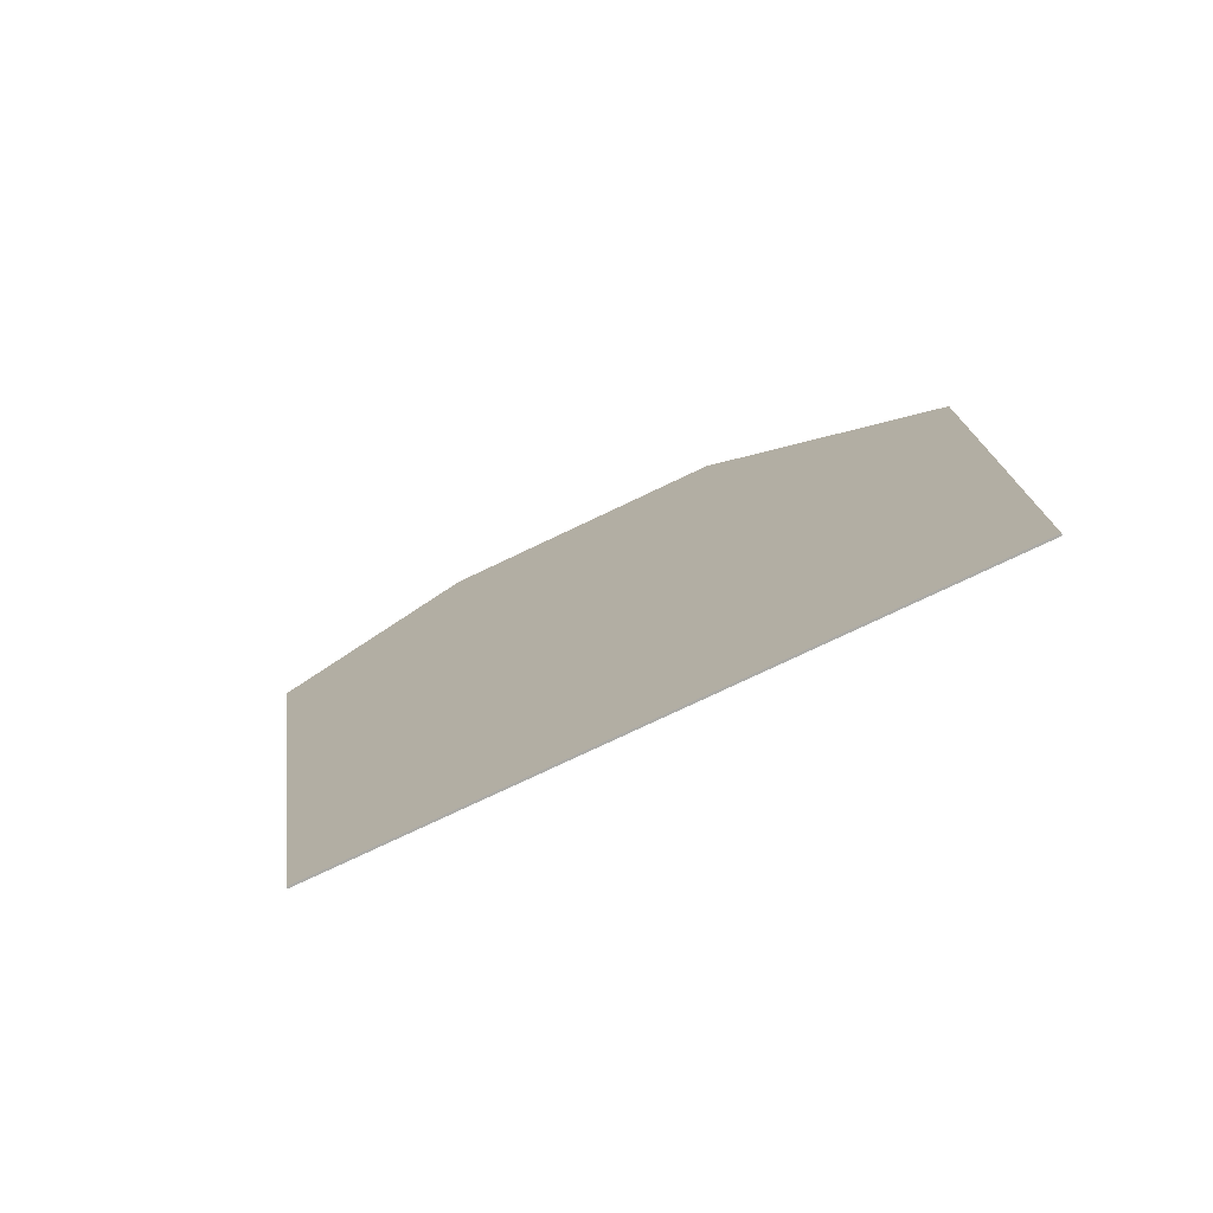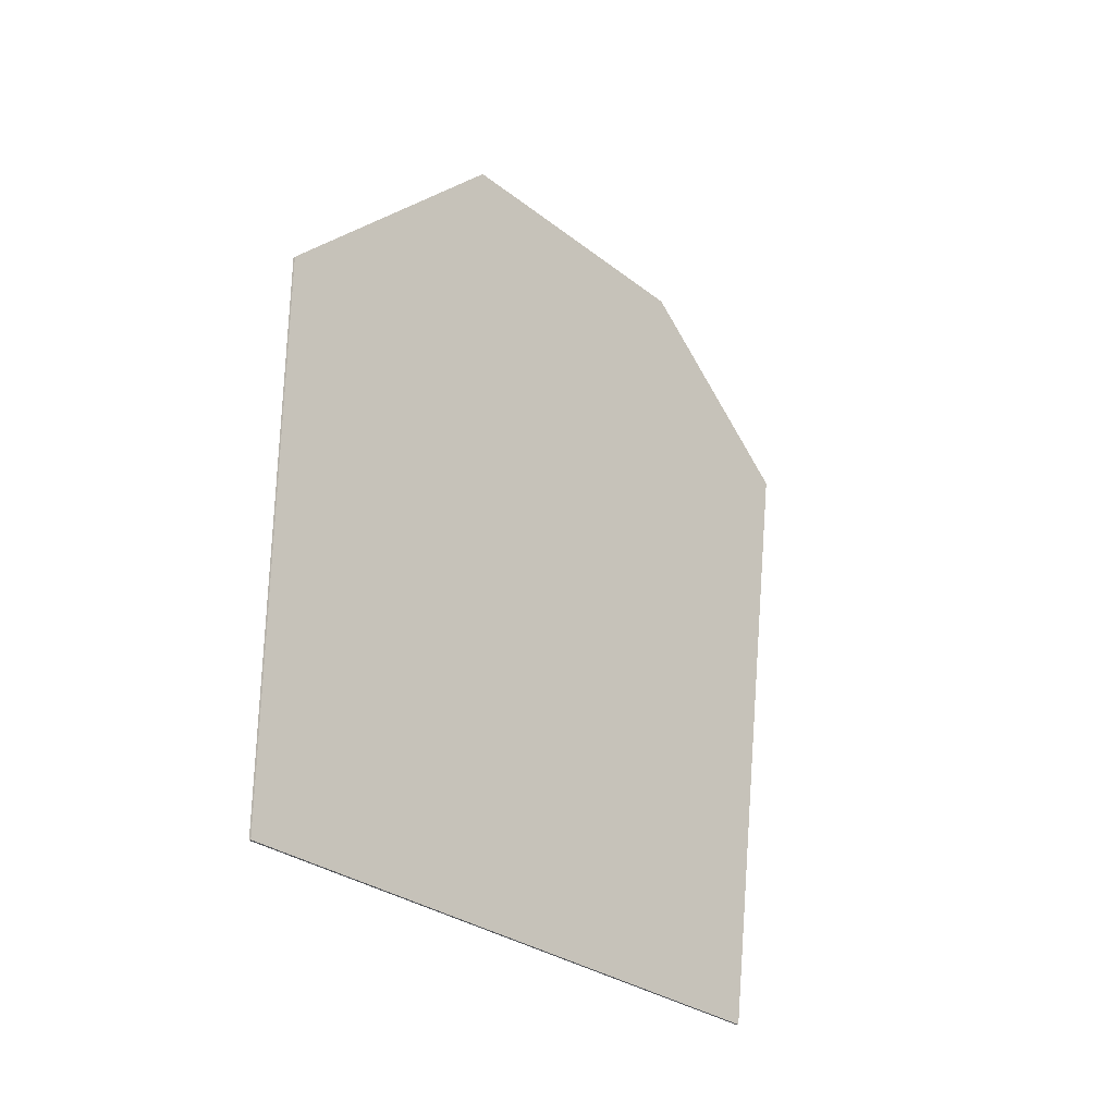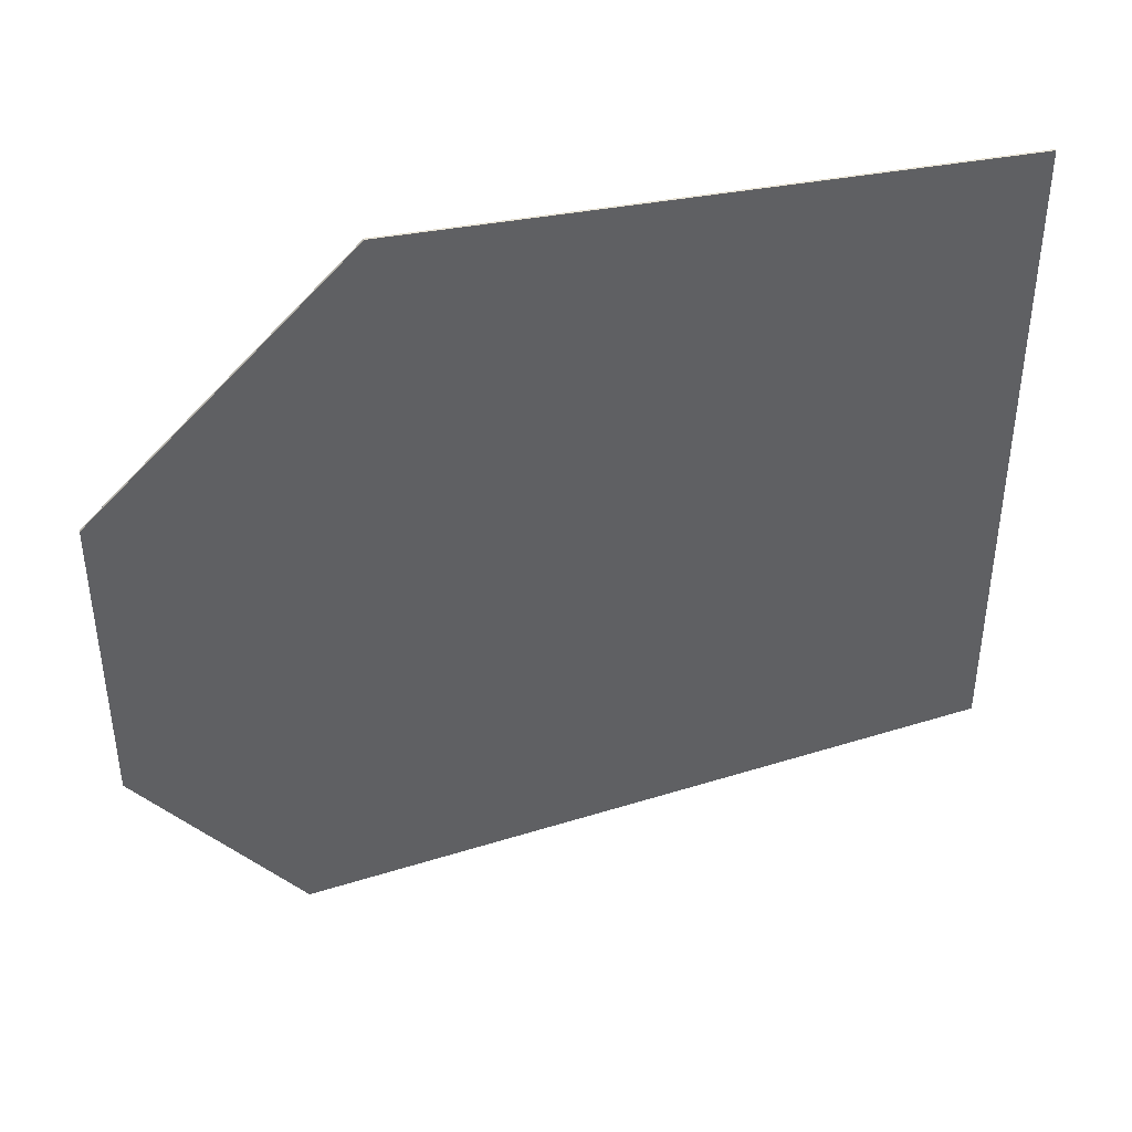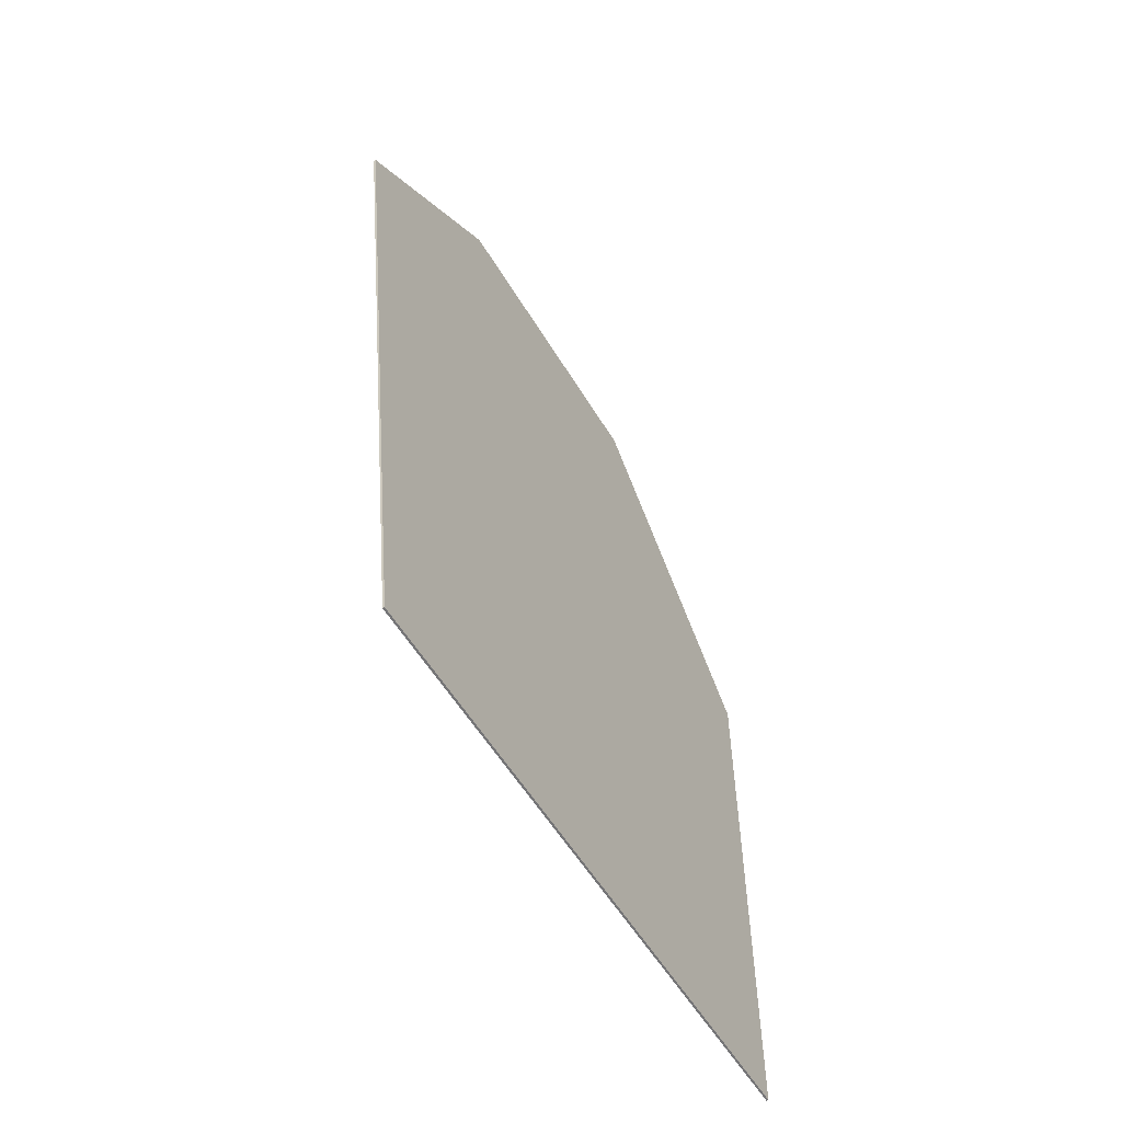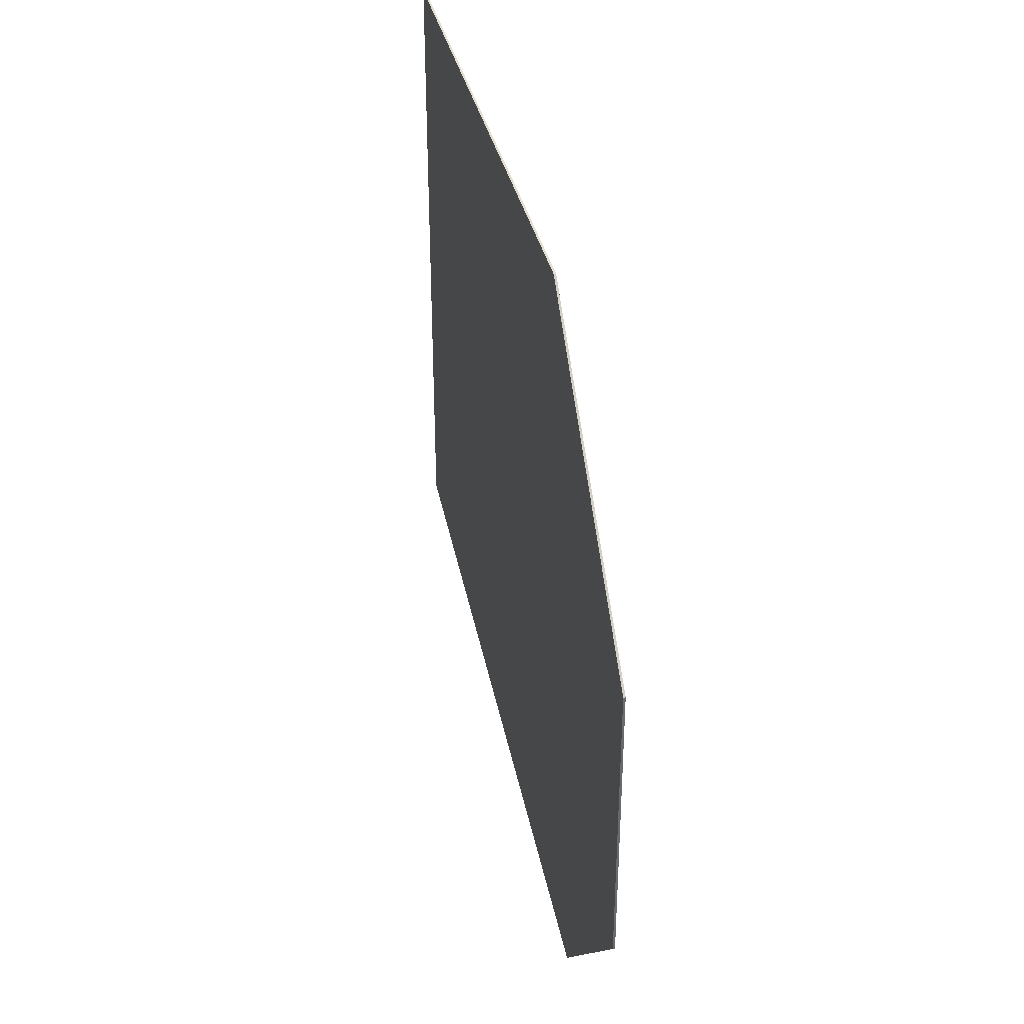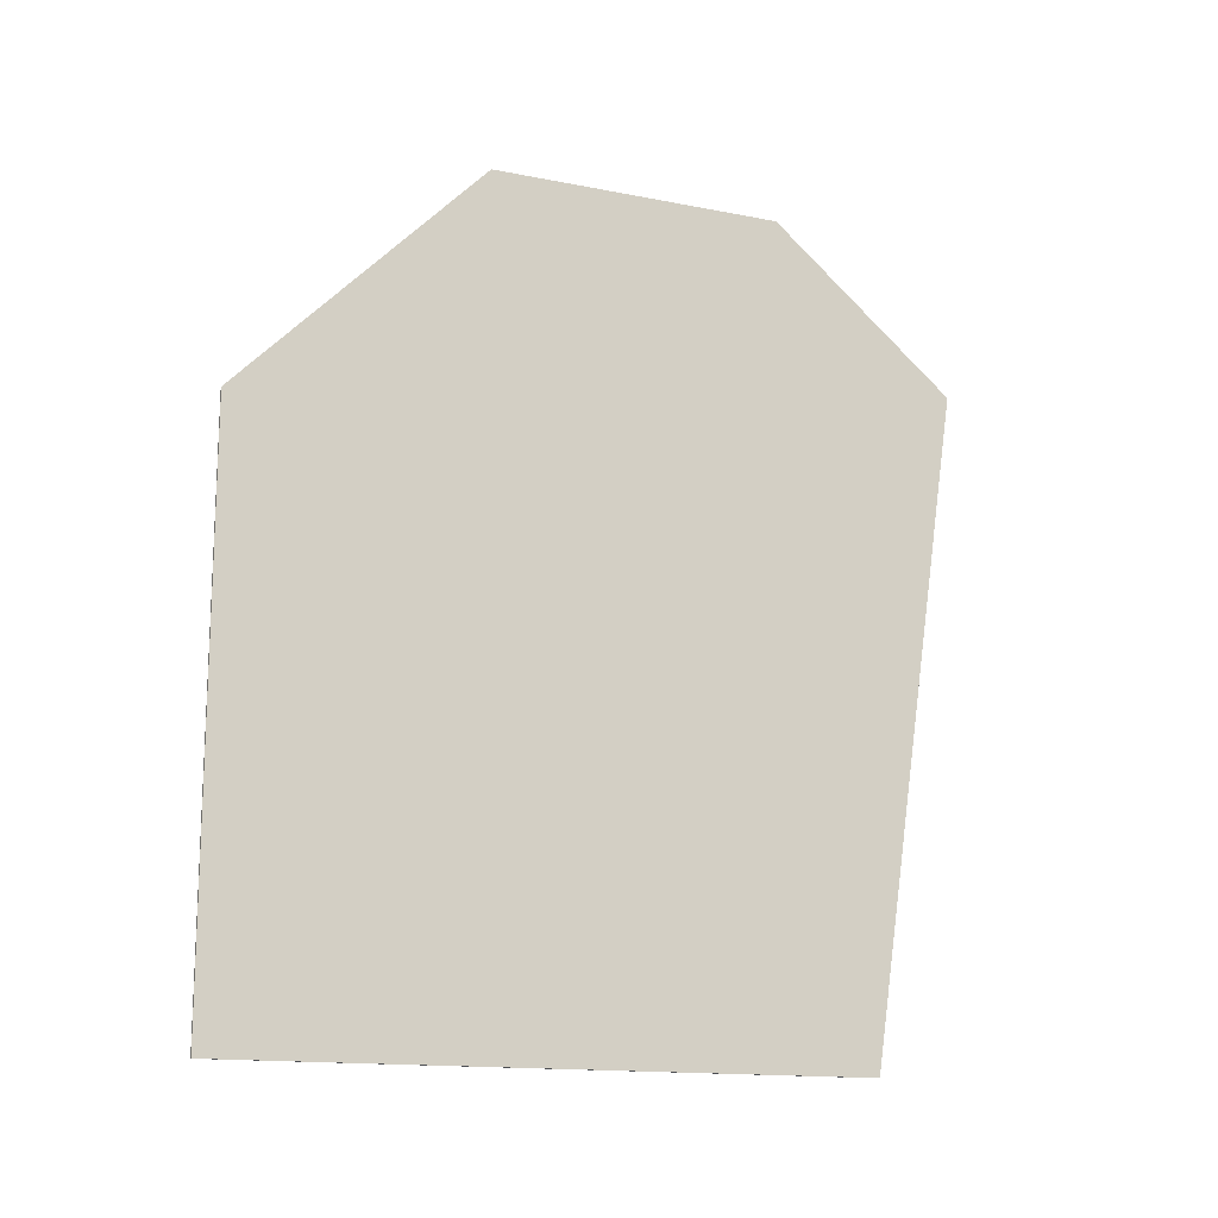
<metadata>
{"format":"obj","ext":"obj","renderer":"f3d","projection":"perspective","resolution":1024,"background":"white","views":[{"elev":-75.9,"azim":115.5,"up":"+Z"},{"elev":-29.7,"azim":-138.6,"up":"+Z"},{"elev":40.5,"azim":76.5,"up":"+Y"},{"elev":-56.6,"azim":30.8,"up":"+Z"},{"elev":37.3,"azim":-12.6,"up":"+Y"},{"elev":-14.9,"azim":-113.1,"up":"+Z"}]}
</metadata>
<code>
g Body531
v -810.3 -1351 430
v -810.3 -1355 462.4
v -810.4 -1355 462.4
v -810.4 -1351 430
v -810.3 -1346 470
v -810.4 -1346 470
v -810.4 -1332 470
v -810.3 -1332 470
v -810.3 -1320 457.8
v -810.4 -1320 457.8
v -810.4 -1320 430
v -810.3 -1320 430
f 1 2 4
f 4 2 3
f 2 5 3
f 3 5 6
f 8 9 7
f 7 9 10
f 4 11 1
f 1 11 12
f 3 6 4
f 4 6 7
f 4 7 10
f 10 11 4
f 9 12 10
f 10 12 11
f 5 8 6
f 6 8 7
f 2 1 5
f 5 1 8
f 8 1 9
f 9 1 12

</code>
